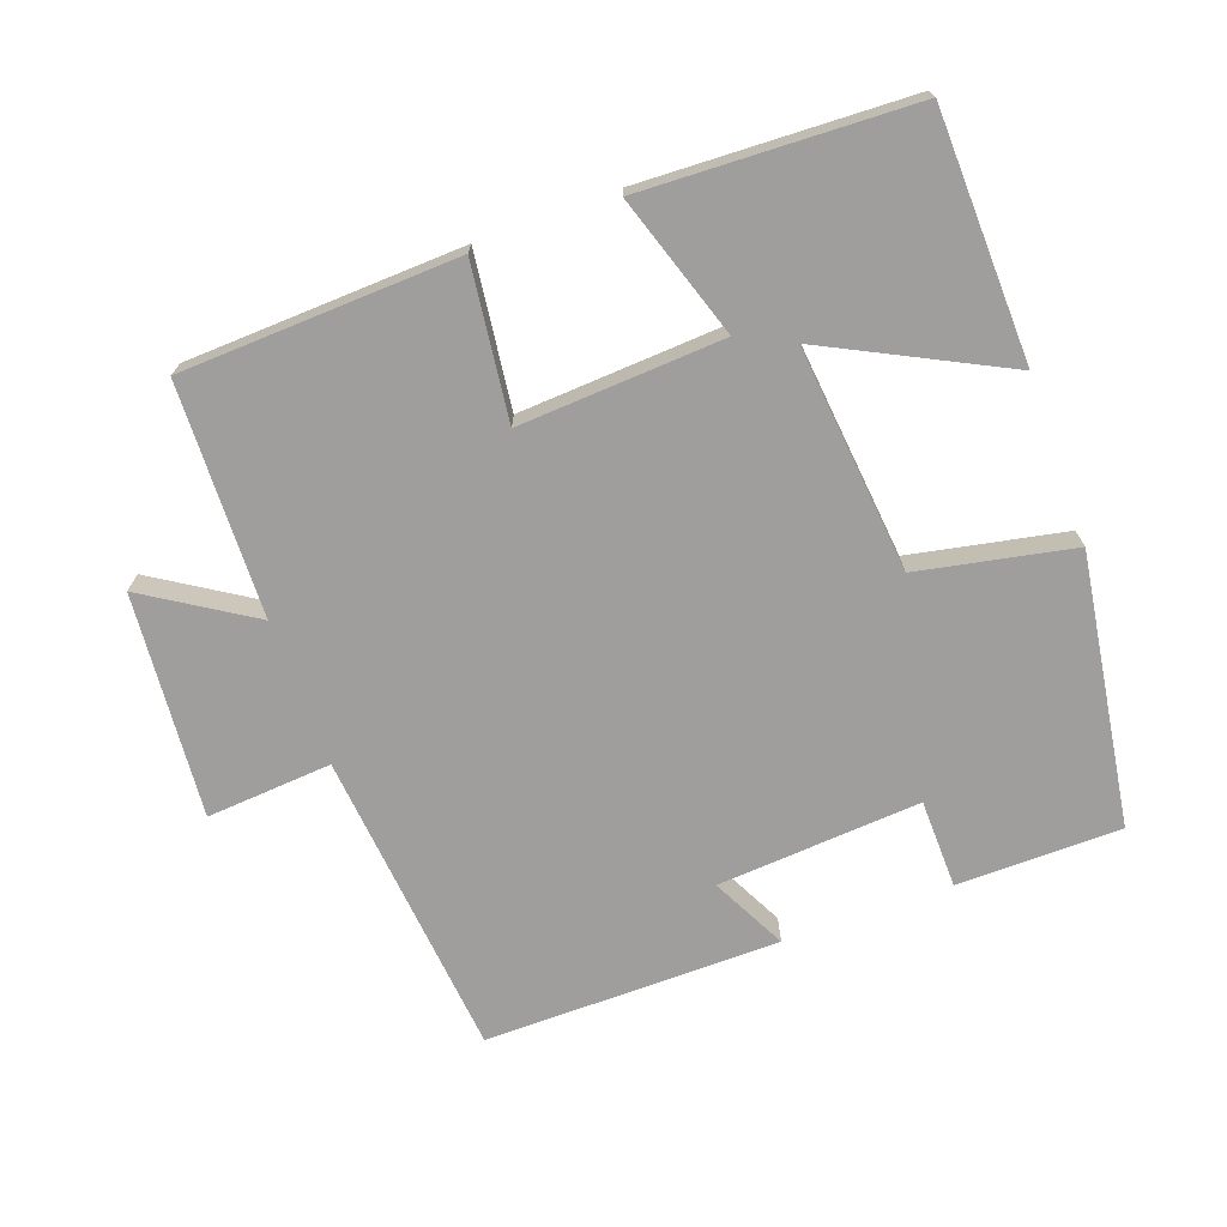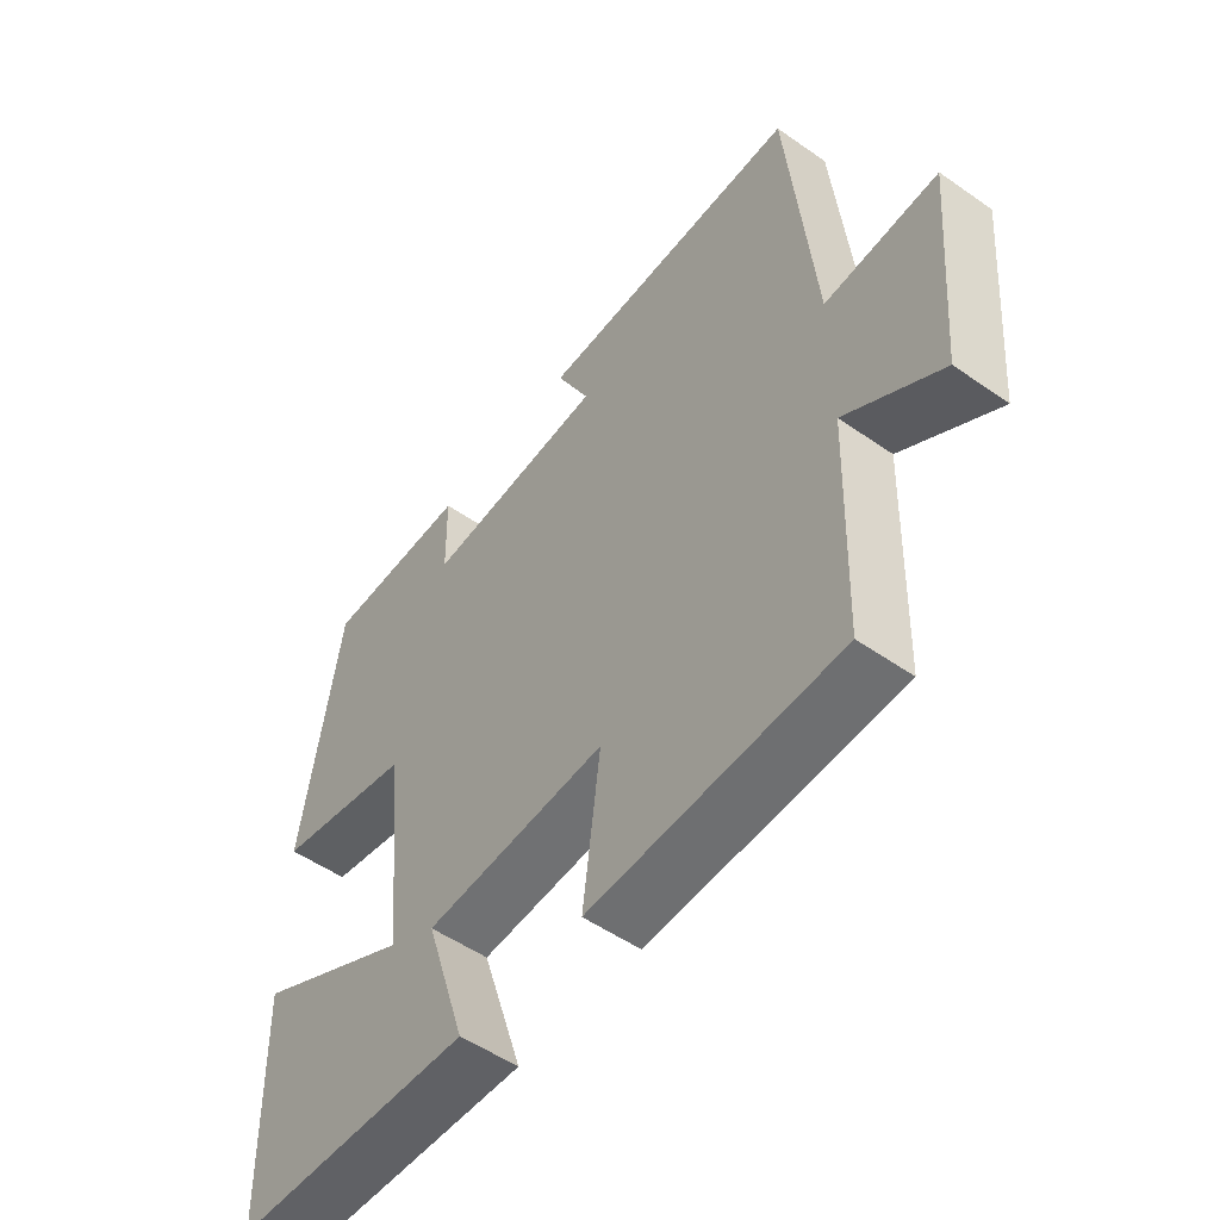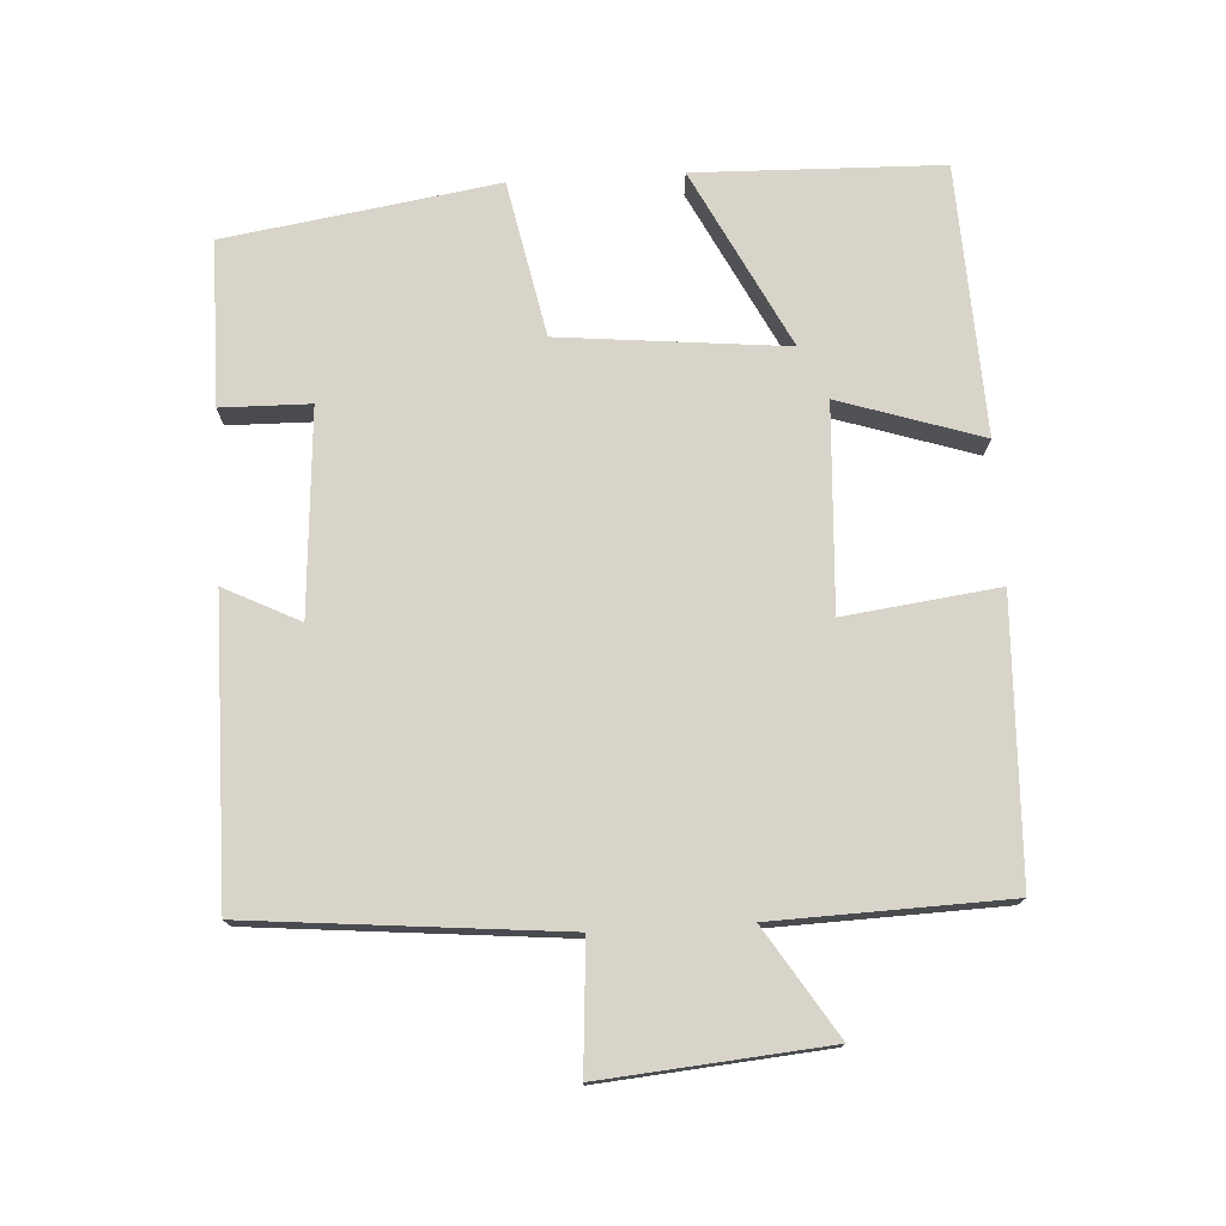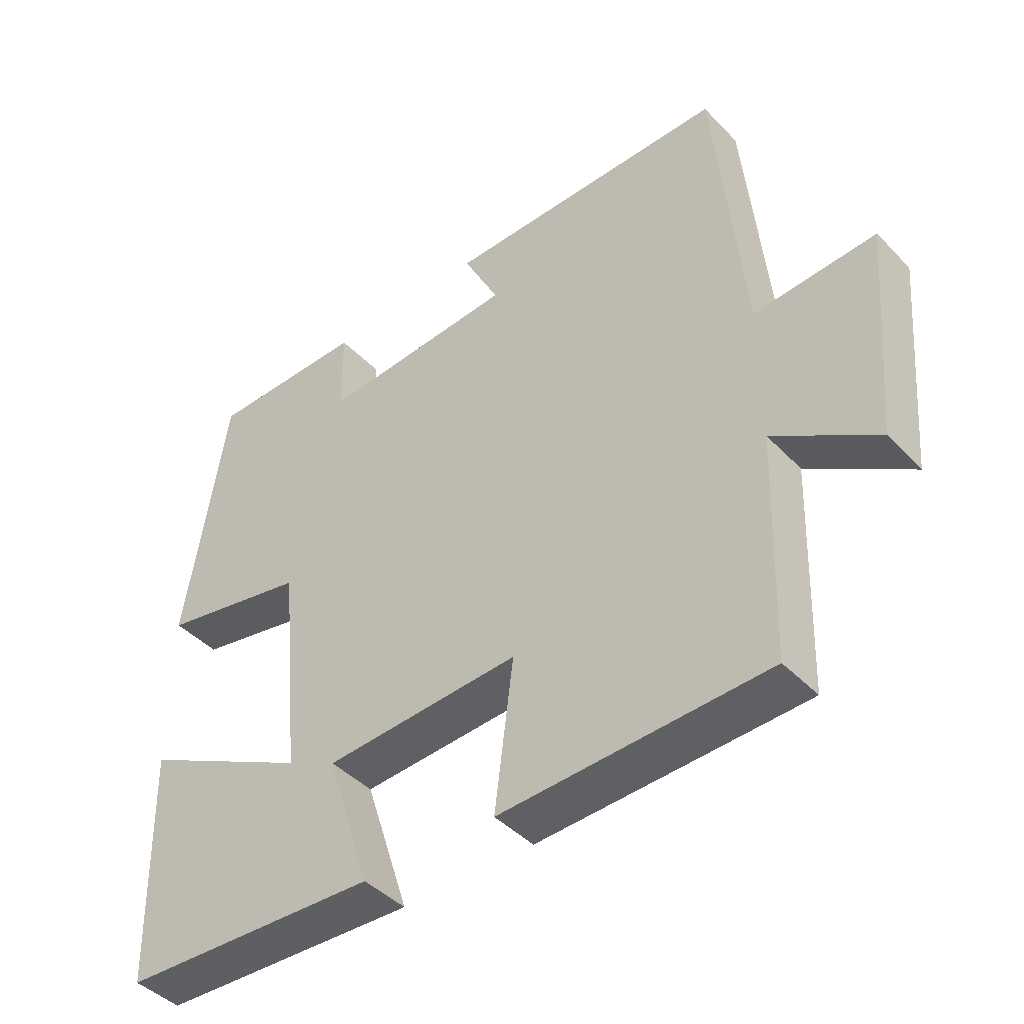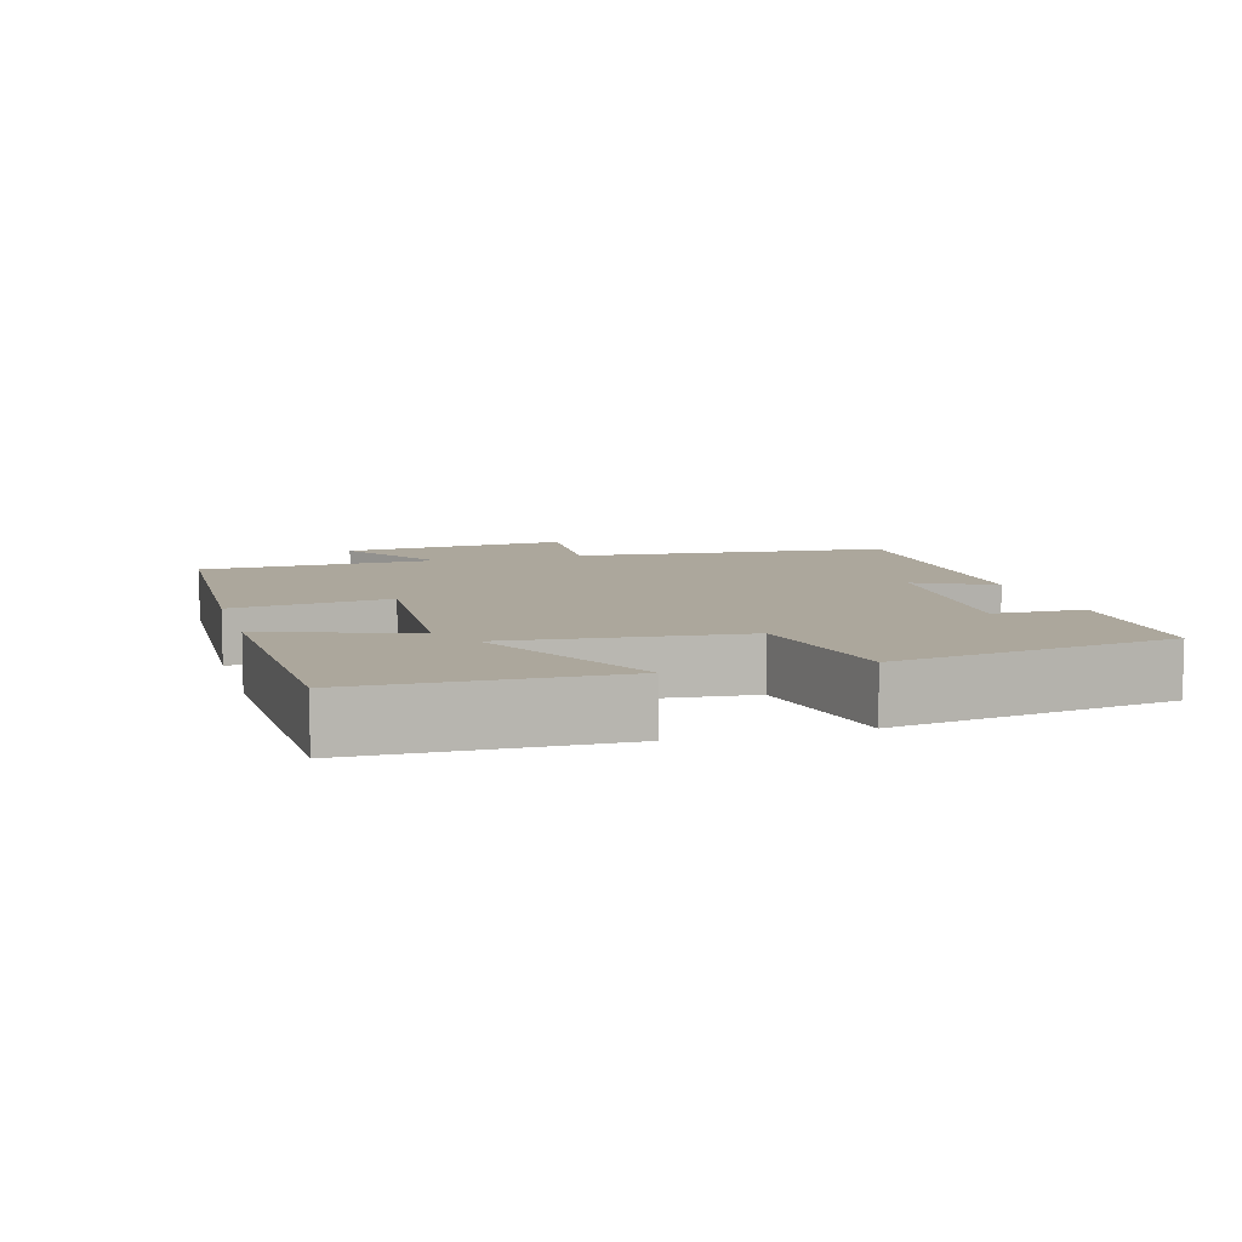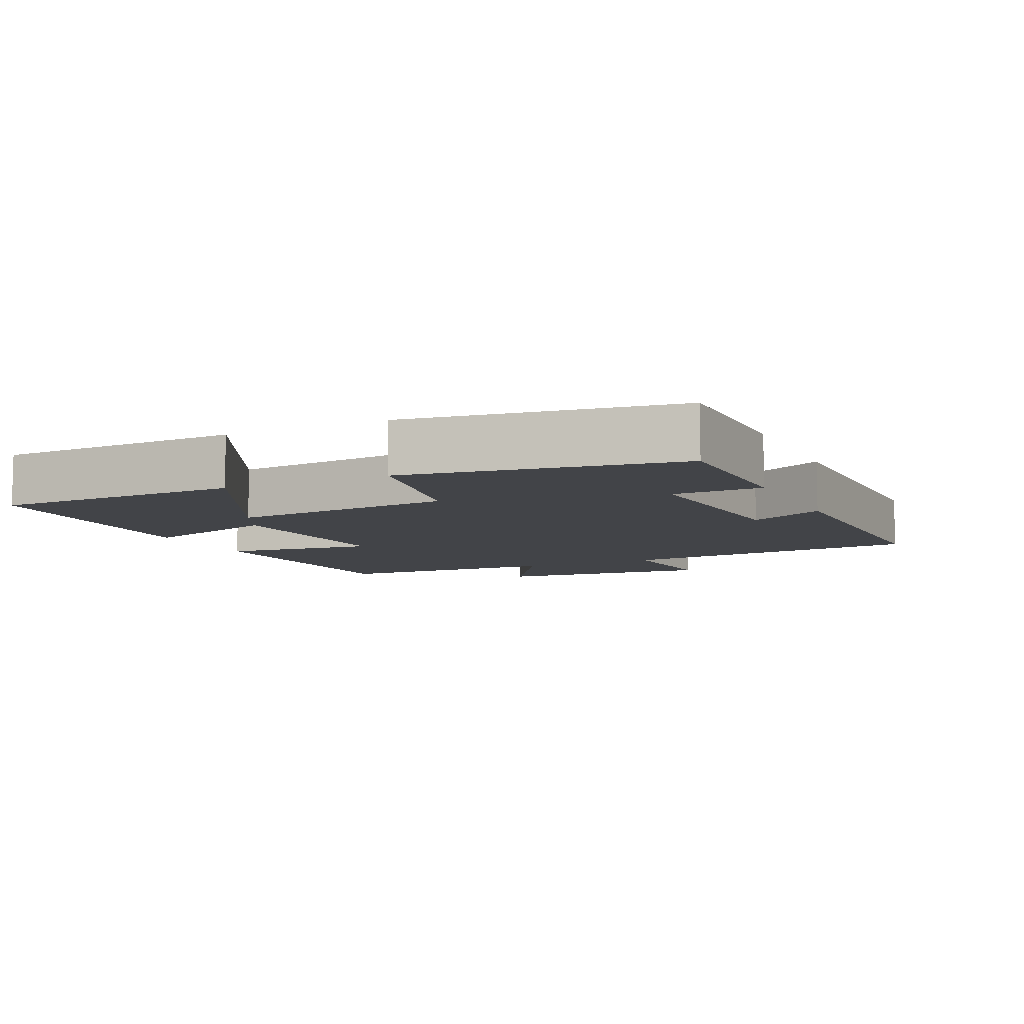
<metadata>
{"format":"obj","ext":"obj","renderer":"f3d","projection":"perspective","resolution":1024,"background":"white","views":[{"elev":-71.0,"azim":-159.9,"up":"+Y"},{"elev":-52.6,"azim":53.1,"up":"+Z"},{"elev":75.5,"azim":86.7,"up":"+Y"},{"elev":-43.4,"azim":39.8,"up":"+Z"},{"elev":8.3,"azim":-106.1,"up":"+Y"},{"elev":-7.9,"azim":-64.7,"up":"+Y"}]}
</metadata>
<code>
v -0.491 0.07 -0.483
v -0.5 0.07 -0.13
v -0.246 0.07 -0.259
v -0.278 0.07 0.065
v -0.5 0.07 0.11
v -0.44 0.07 0.498
v -0.205 0.07 0.5
v -0.203 0.07 0.372
v 0.089 0.07 0.392
v 0.035 0.07 0.5
v 0.459 0.07 0.502
v 0.5 0.07 0.058
v 0.68 0.07 0.071
v 0.652 0.07 -0.249
v 0.5 0.07 -0.152
v 0.489 0.07 -0.485
v 0.093 0.07 -0.5
v 0.121 0.07 -0.28
v -0.171 0.07 -0.296
v -0.105 0.07 -0.5
v -0.491 0 -0.483
v -0.5 0 -0.13
v -0.246 0 -0.259
v -0.278 0 0.065
v -0.5 0 0.11
v -0.44 0 0.498
v -0.205 0 0.5
v -0.203 0 0.372
v 0.089 0 0.392
v 0.035 0 0.5
v 0.459 0 0.502
v 0.5 0 0.058
v 0.68 0 0.071
v 0.652 0 -0.249
v 0.5 0 -0.152
v 0.489 0 -0.485
v 0.093 0 -0.5
v 0.121 0 -0.28
v -0.171 0 -0.296
v -0.105 0 -0.5
f 19 20 1
f 15 16 17 18
f 15 18 19
f 12 13 14 15
f 11 12 15
f 10 11 15
f 9 10 15
f 8 9 15 19
f 6 7 8
f 5 6 8
f 4 5 8
f 3 4 8 19
f 1 2 3
f 1 3 19
f 21 40 39
f 38 37 36 35
f 39 38 35
f 35 34 33 32
f 35 32 31
f 35 31 30
f 35 30 29
f 39 35 29 28
f 28 27 26
f 28 26 25
f 28 25 24
f 39 28 24 23
f 23 22 21
f 39 23 21
f 1 21 22 2
f 2 22 23 3
f 3 23 24 4
f 4 24 25 5
f 5 25 26 6
f 6 26 27 7
f 7 27 28 8
f 8 28 29 9
f 9 29 30 10
f 10 30 31 11
f 11 31 32 12
f 12 32 33 13
f 13 33 34 14
f 14 34 35 15
f 15 35 36 16
f 16 36 37 17
f 17 37 38 18
f 18 38 39 19
f 19 39 40 20
f 20 40 21 1

</code>
